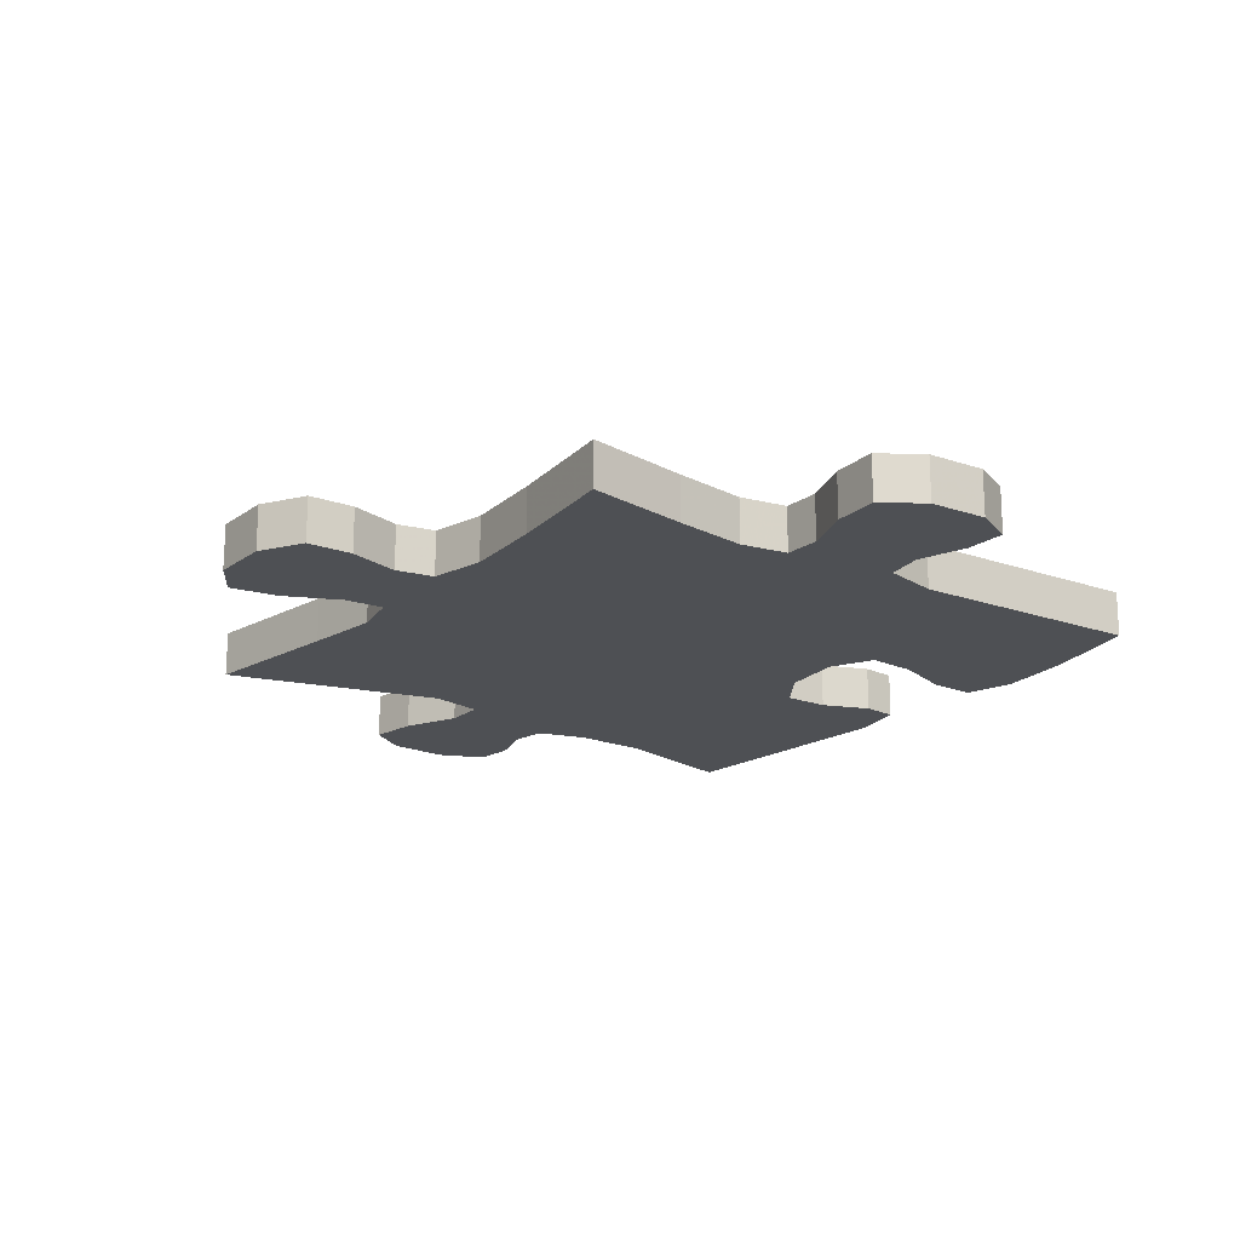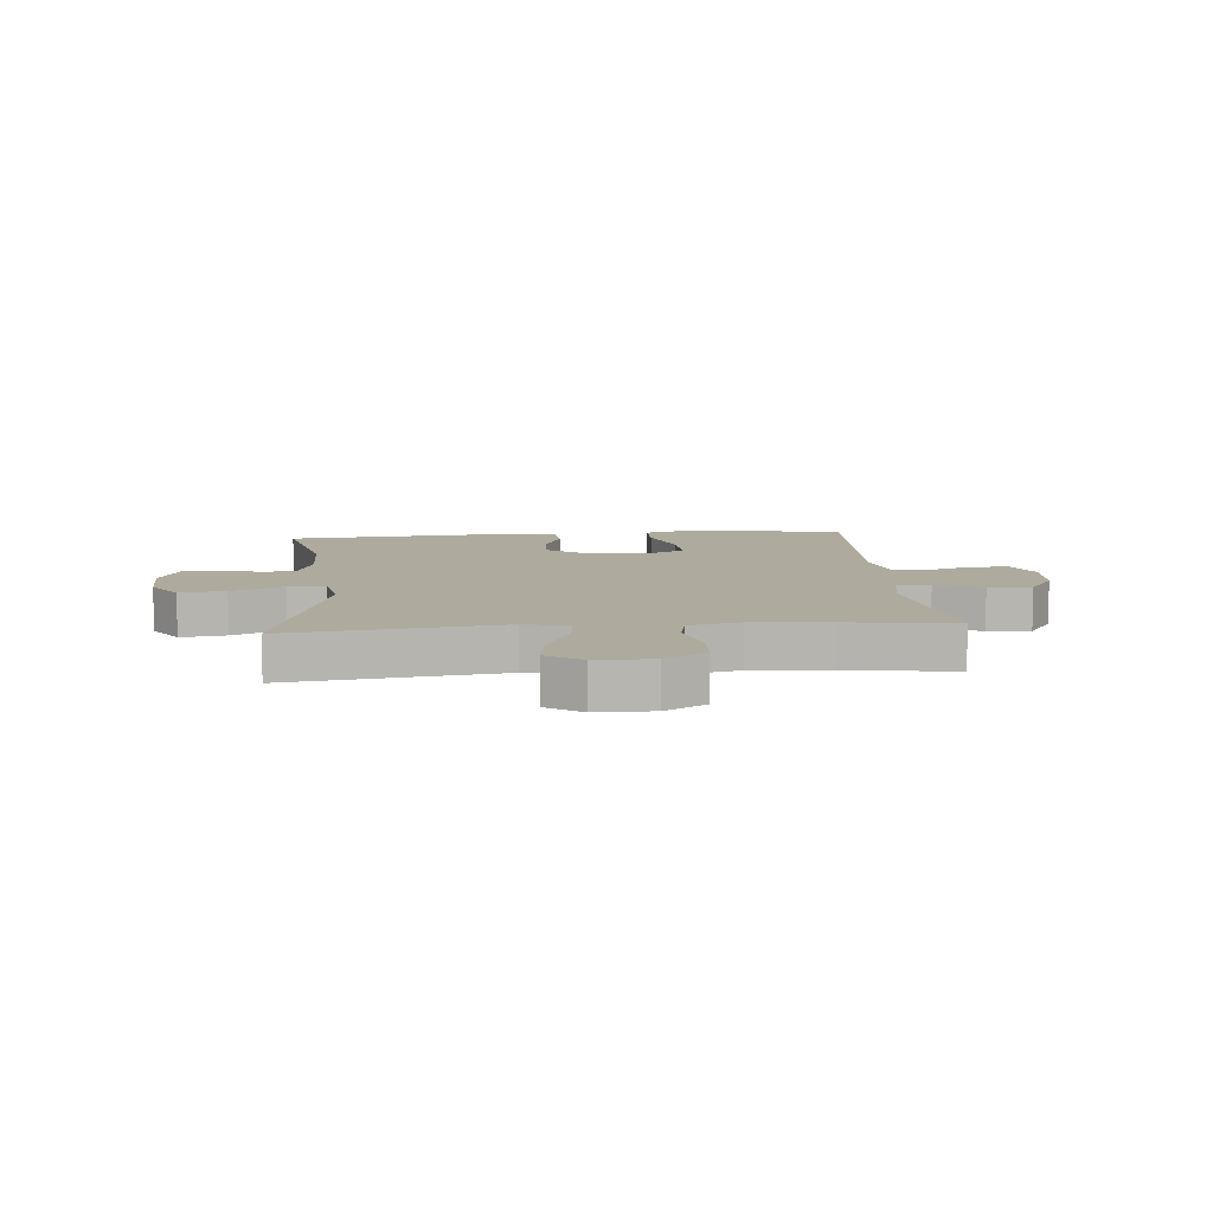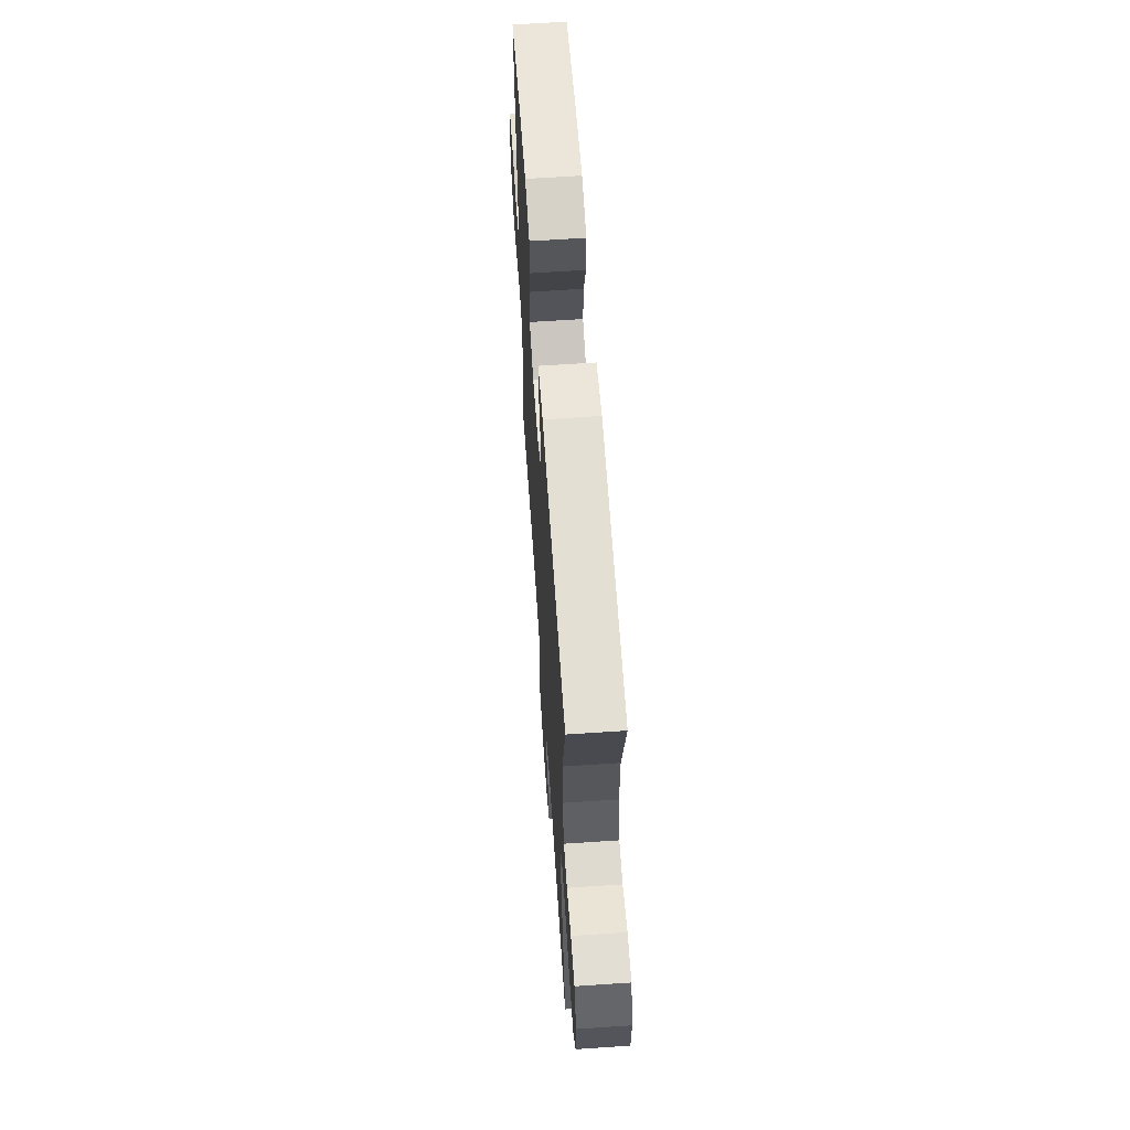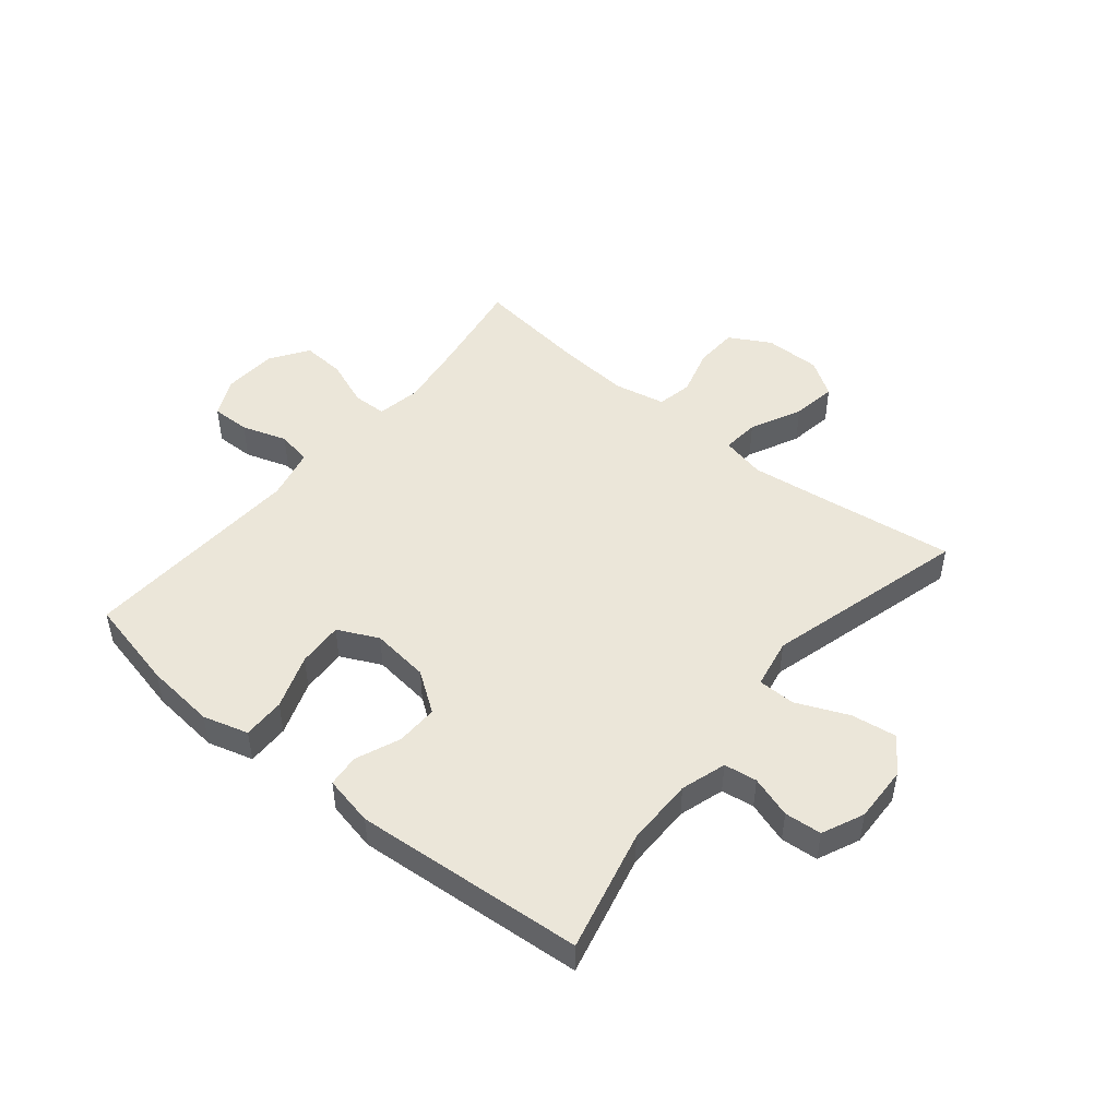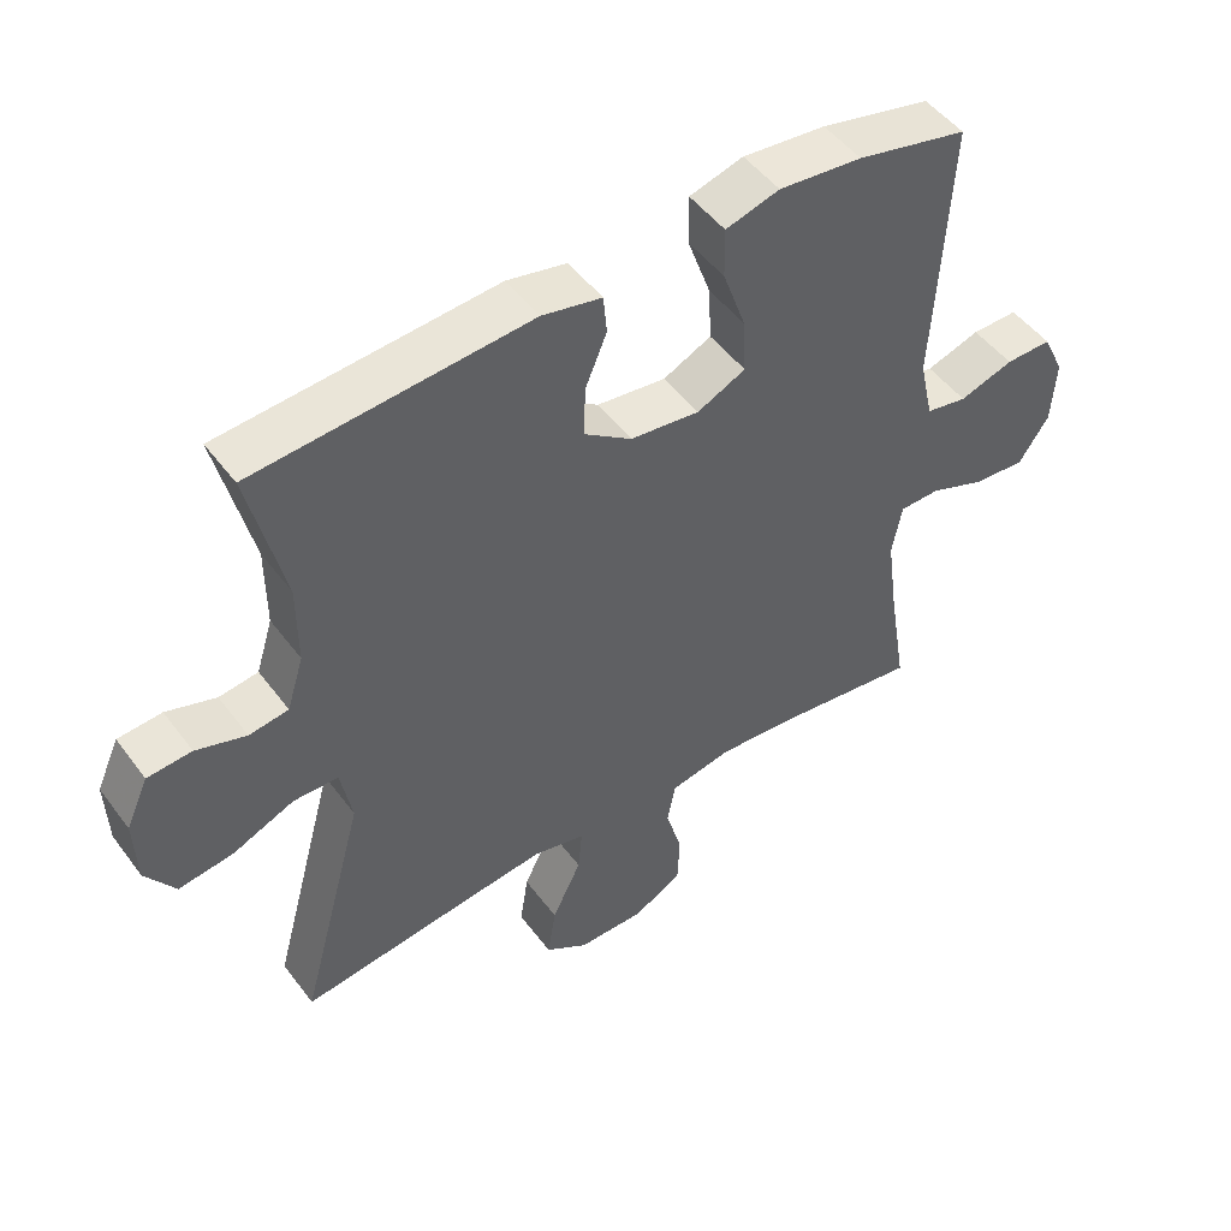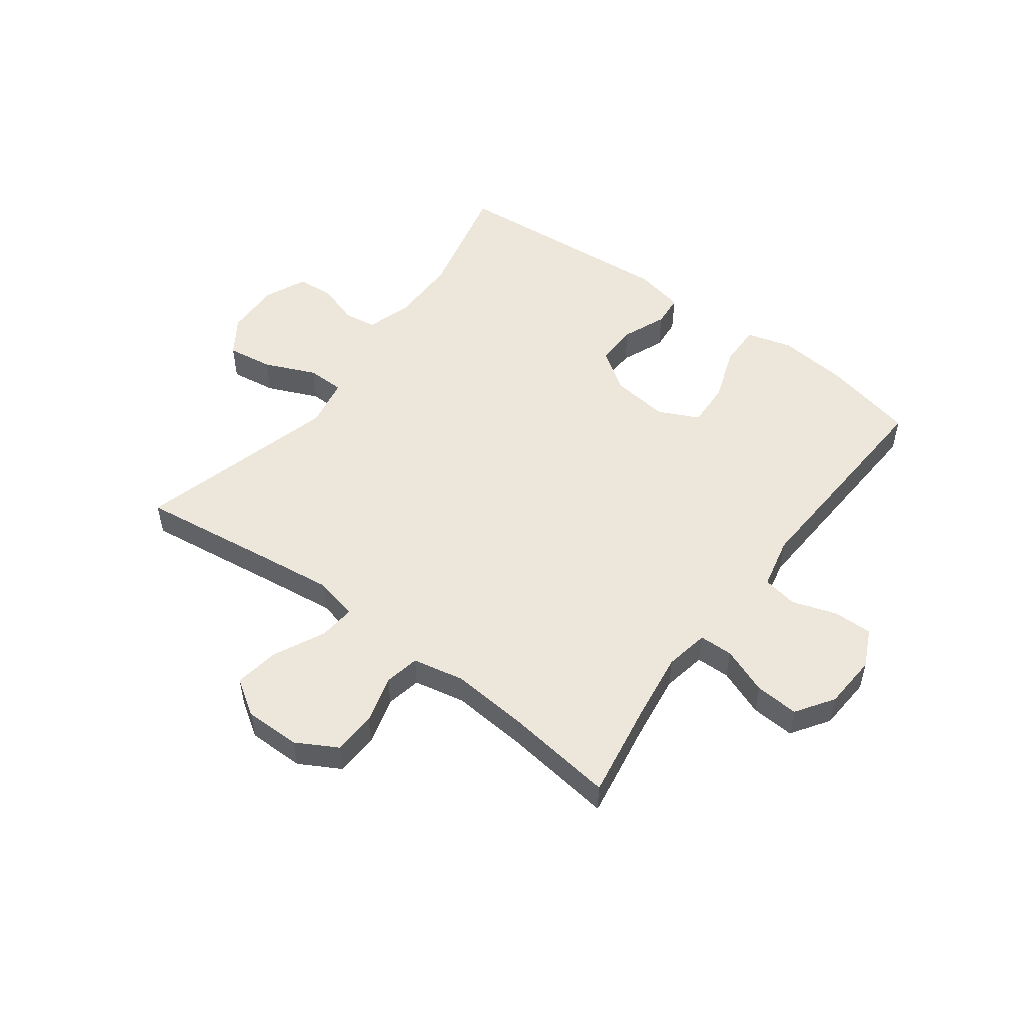
<metadata>
{"format":"obj","ext":"obj","renderer":"f3d","projection":"perspective","resolution":1024,"background":"white","views":[{"elev":-18.8,"azim":-126.9,"up":"+Y"},{"elev":9.3,"azim":175.0,"up":"+Y"},{"elev":62.8,"azim":86.1,"up":"+Z"},{"elev":48.4,"azim":39.3,"up":"+Y"},{"elev":49.2,"azim":144.8,"up":"+Z"},{"elev":51.8,"azim":-143.4,"up":"+Y"}]}
</metadata>
<code>
v 0.5 0.07 -0.5
v 0.261 0.07 -0.469
v 0.139 0.07 -0.454
v 0.064 0.07 -0.471
v 0.07 0.07 -0.534
v 0.112 0.07 -0.621
v 0.124 0.07 -0.697
v 0.063 0.07 -0.737
v -0.033 0.07 -0.737
v -0.103 0.07 -0.698
v -0.106 0.07 -0.625
v -0.083 0.07 -0.543
v -0.095 0.07 -0.483
v -0.183 0.07 -0.465
v -0.314 0.07 -0.476
v -0.5 0.07 -0.5
v -0.473 0.07 -0.335
v -0.457 0.07 -0.218
v -0.471 0.07 -0.143
v -0.529 0.07 -0.142
v -0.609 0.07 -0.173
v -0.683 0.07 -0.178
v -0.726 0.07 -0.114
v -0.732 0.07 -0.021
v -0.701 0.07 0.044
v -0.635 0.07 0.043
v -0.558 0.07 0.018
v -0.499 0.07 0.029
v -0.479 0.07 0.118
v -0.5 0.07 0.5
v -0.342 0.07 0.536
v -0.223 0.07 0.548
v -0.146 0.07 0.526
v -0.147 0.07 0.454
v -0.18 0.07 0.361
v -0.184 0.07 0.283
v -0.115 0.07 0.25
v -0.016 0.07 0.262
v 0.052 0.07 0.31
v 0.05 0.07 0.382
v 0.019 0.07 0.457
v 0.024 0.07 0.512
v 0.109 0.07 0.53
v 0.5 0.07 0.5
v 0.451 0.07 0.292
v 0.451 0.07 0.176
v 0.475 0.07 0.099
v 0.531 0.07 0.091
v 0.602 0.07 0.114
v 0.665 0.07 0.109
v 0.697 0.07 0.038
v 0.694 0.07 -0.057
v 0.652 0.07 -0.119
v 0.574 0.07 -0.108
v 0.486 0.07 -0.07
v 0.422 0.07 -0.071
v 0.406 0.07 -0.156
v 0.5 0 -0.5
v 0.261 0 -0.469
v 0.139 0 -0.454
v 0.064 0 -0.471
v 0.07 0 -0.534
v 0.112 0 -0.621
v 0.124 0 -0.697
v 0.063 0 -0.737
v -0.033 0 -0.737
v -0.103 0 -0.698
v -0.106 0 -0.625
v -0.083 0 -0.543
v -0.095 0 -0.483
v -0.183 0 -0.465
v -0.314 0 -0.476
v -0.5 0 -0.5
v -0.473 0 -0.335
v -0.457 0 -0.218
v -0.471 0 -0.143
v -0.529 0 -0.142
v -0.609 0 -0.173
v -0.683 0 -0.178
v -0.726 0 -0.114
v -0.732 0 -0.021
v -0.701 0 0.044
v -0.635 0 0.043
v -0.558 0 0.018
v -0.499 0 0.029
v -0.479 0 0.118
v -0.5 0 0.5
v -0.342 0 0.536
v -0.223 0 0.548
v -0.146 0 0.526
v -0.147 0 0.454
v -0.18 0 0.361
v -0.184 0 0.283
v -0.115 0 0.25
v -0.016 0 0.262
v 0.052 0 0.31
v 0.05 0 0.382
v 0.019 0 0.457
v 0.024 0 0.512
v 0.109 0 0.53
v 0.5 0 0.5
v 0.451 0 0.292
v 0.451 0 0.176
v 0.475 0 0.099
v 0.531 0 0.091
v 0.602 0 0.114
v 0.665 0 0.109
v 0.697 0 0.038
v 0.694 0 -0.057
v 0.652 0 -0.119
v 0.574 0 -0.108
v 0.486 0 -0.07
v 0.422 0 -0.071
v 0.406 0 -0.156
f 52 53 54 55
f 52 55 56
f 51 52 56
f 48 49 50 51
f 47 48 51 56
f 46 47 56
f 45 46 56 57
f 43 44 45
f 40 41 42 43
f 39 40 43 45
f 38 39 45 57
f 32 33 34 35
f 32 35 36
f 29 30 31 32
f 28 29 32 36
f 24 25 26 27
f 24 27 28
f 23 24 28
f 20 21 22 23
f 19 20 23 28
f 18 19 28 36
f 15 16 17
f 14 15 17 18
f 13 14 18 36
f 9 10 11 12
f 5 6 7 8
f 4 5 8 9
f 38 57 1 2
f 37 38 2 3
f 36 37 3 4
f 12 13 36
f 4 9 12 36
f 112 111 110 109
f 113 112 109
f 113 109 108
f 108 107 106 105
f 113 108 105 104
f 113 104 103
f 114 113 103 102
f 102 101 100
f 100 99 98 97
f 102 100 97 96
f 114 102 96 95
f 92 91 90 89
f 93 92 89
f 89 88 87 86
f 93 89 86 85
f 84 83 82 81
f 85 84 81
f 85 81 80
f 80 79 78 77
f 85 80 77 76
f 93 85 76 75
f 74 73 72
f 75 74 72 71
f 93 75 71 70
f 69 68 67 66
f 65 64 63 62
f 66 65 62 61
f 59 58 114 95
f 60 59 95 94
f 61 60 94 93
f 93 70 69
f 93 69 66 61
f 1 58 59 2
f 2 59 60 3
f 3 60 61 4
f 4 61 62 5
f 5 62 63 6
f 6 63 64 7
f 7 64 65 8
f 8 65 66 9
f 9 66 67 10
f 10 67 68 11
f 11 68 69 12
f 12 69 70 13
f 13 70 71 14
f 14 71 72 15
f 15 72 73 16
f 16 73 74 17
f 17 74 75 18
f 18 75 76 19
f 19 76 77 20
f 20 77 78 21
f 21 78 79 22
f 22 79 80 23
f 23 80 81 24
f 24 81 82 25
f 25 82 83 26
f 26 83 84 27
f 27 84 85 28
f 28 85 86 29
f 29 86 87 30
f 30 87 88 31
f 31 88 89 32
f 32 89 90 33
f 33 90 91 34
f 34 91 92 35
f 35 92 93 36
f 36 93 94 37
f 37 94 95 38
f 38 95 96 39
f 39 96 97 40
f 40 97 98 41
f 41 98 99 42
f 42 99 100 43
f 43 100 101 44
f 44 101 102 45
f 45 102 103 46
f 46 103 104 47
f 47 104 105 48
f 48 105 106 49
f 49 106 107 50
f 50 107 108 51
f 51 108 109 52
f 52 109 110 53
f 53 110 111 54
f 54 111 112 55
f 55 112 113 56
f 56 113 114 57
f 57 114 58 1

</code>
